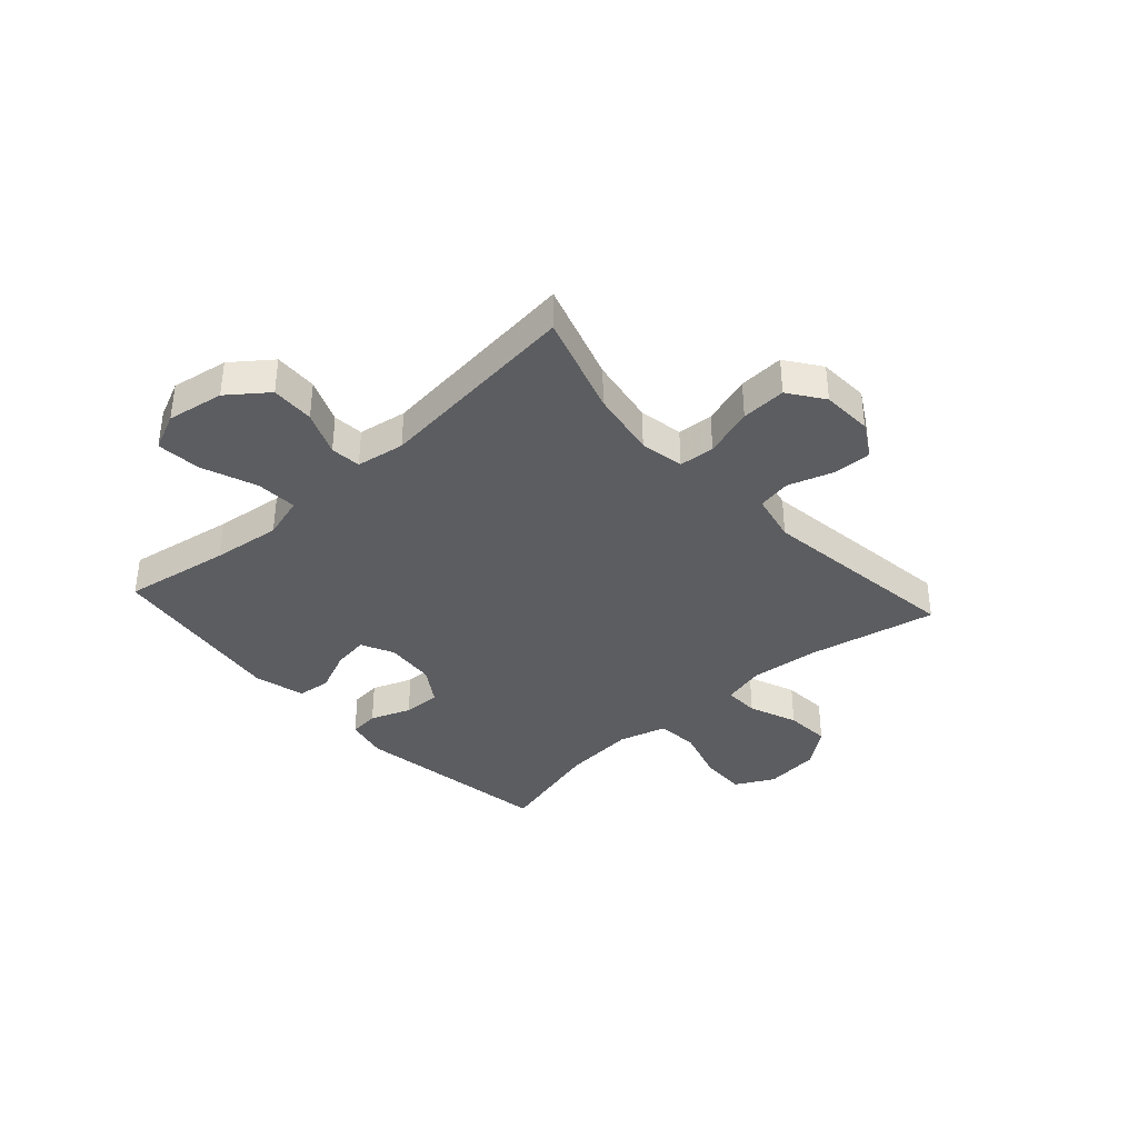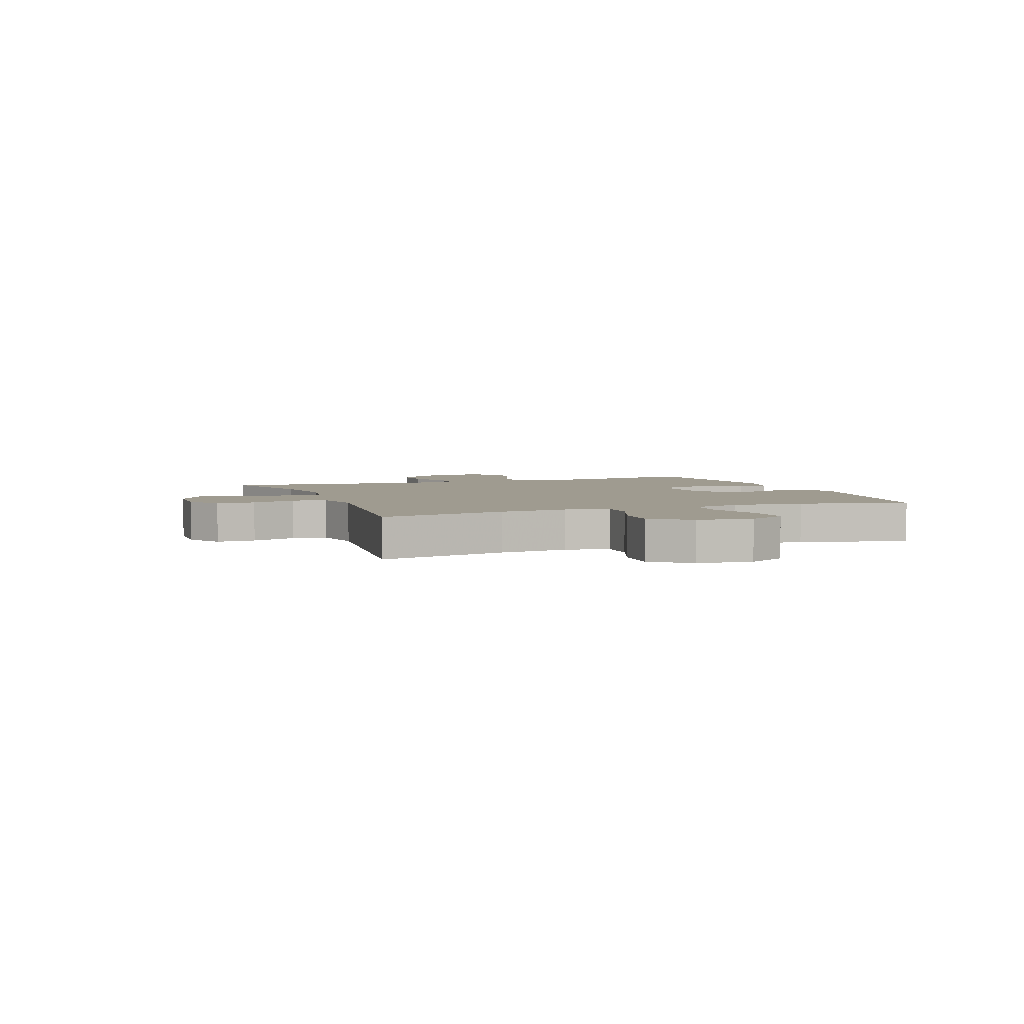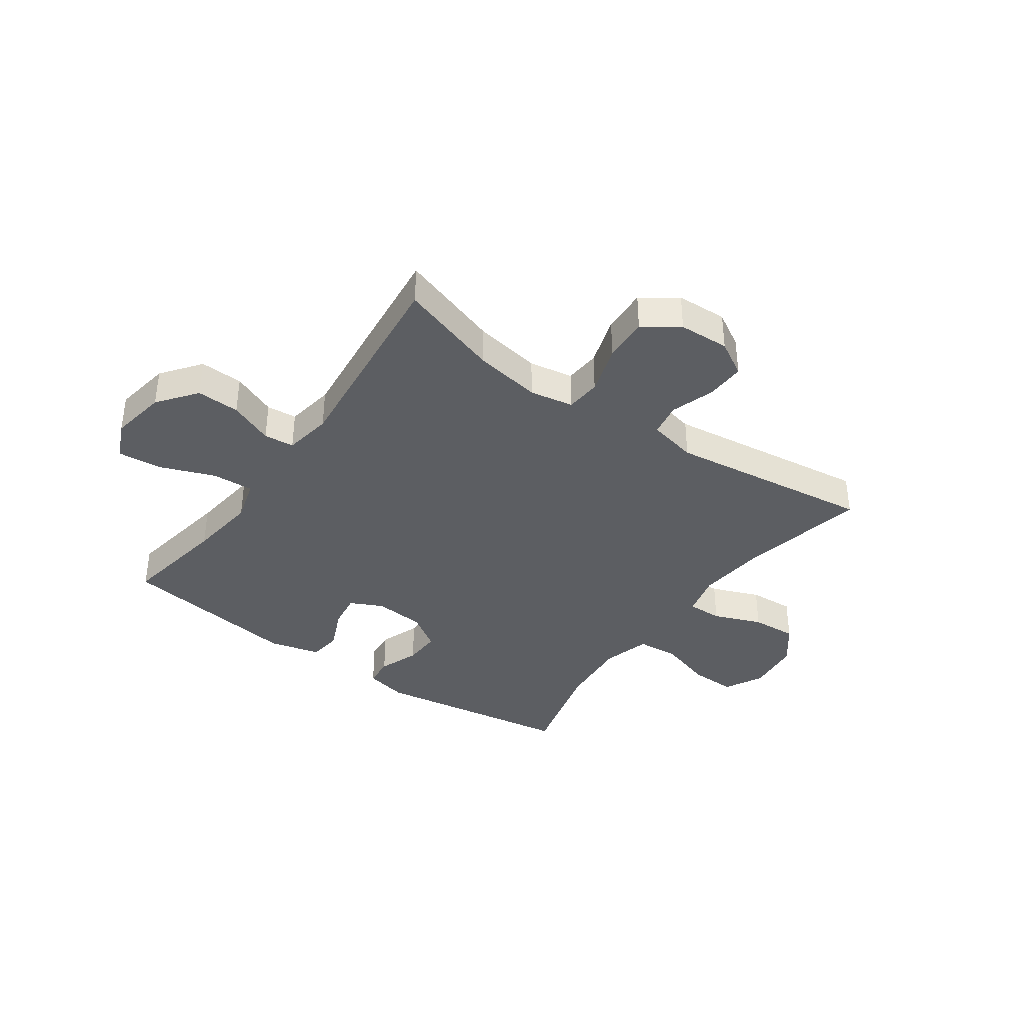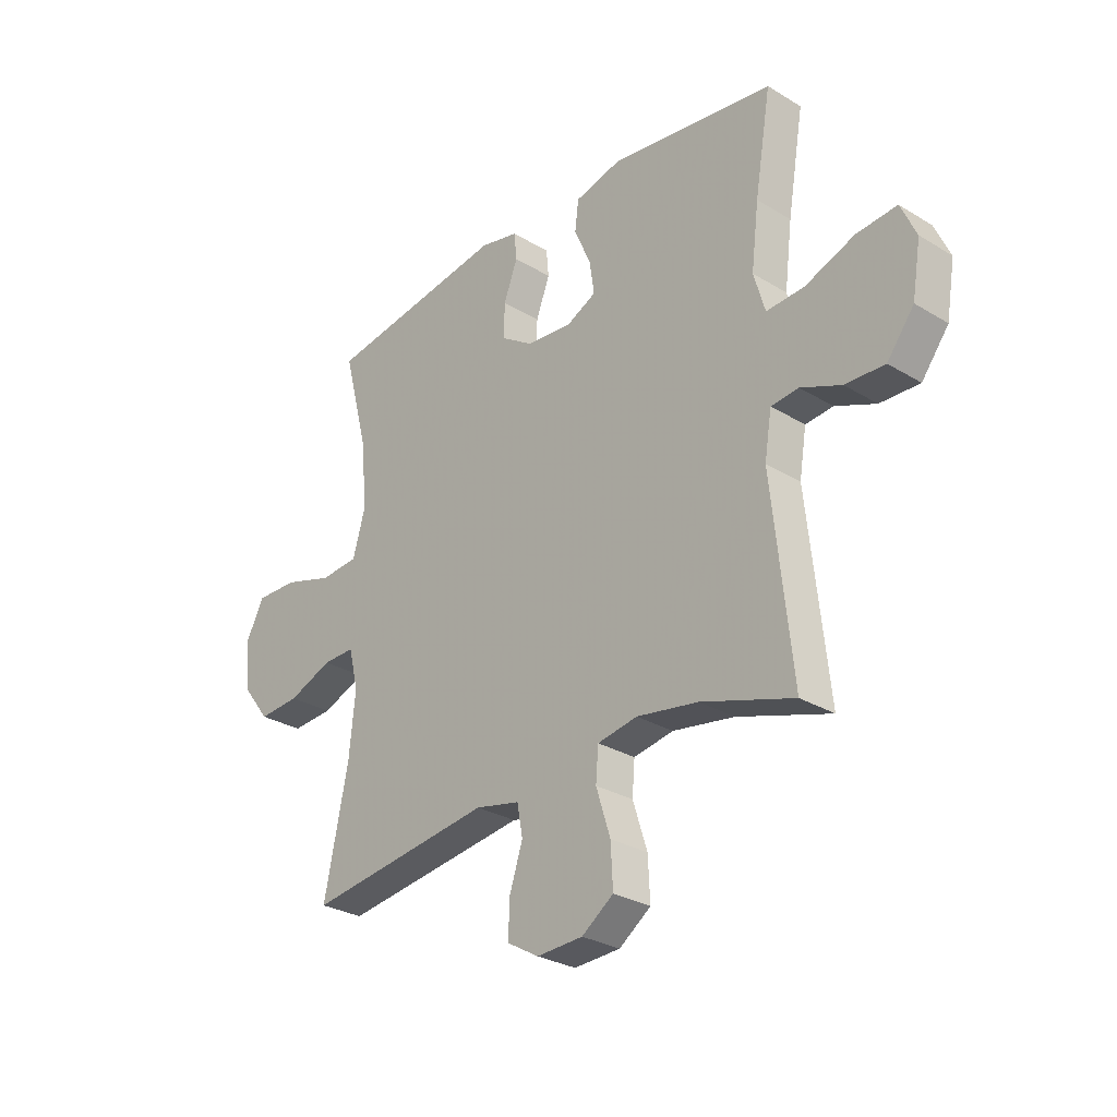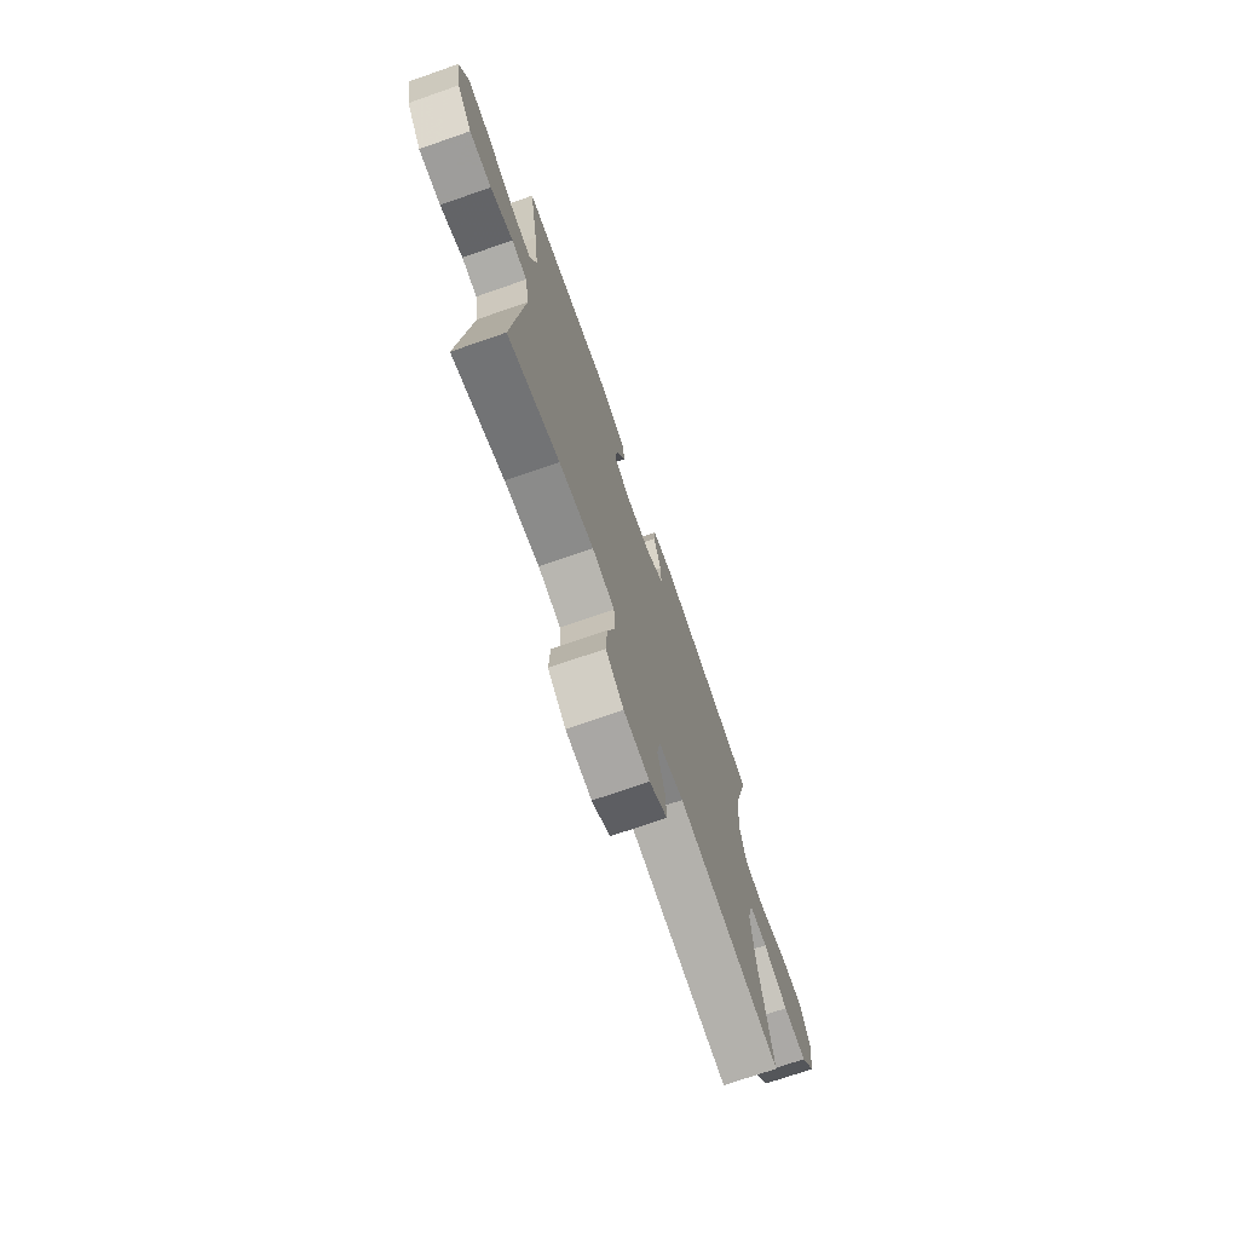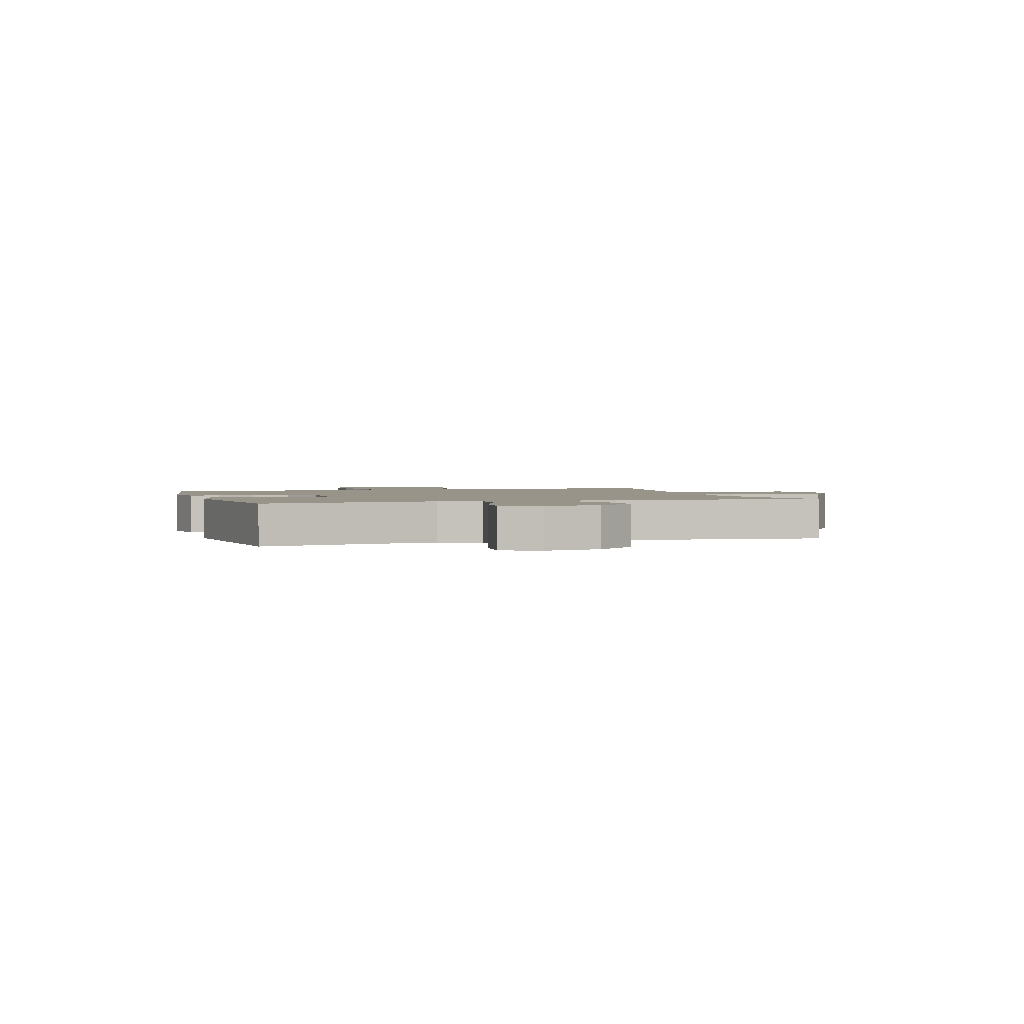
<metadata>
{"format":"obj","ext":"obj","renderer":"f3d","projection":"perspective","resolution":1024,"background":"white","views":[{"elev":-37.2,"azim":132.2,"up":"+Y"},{"elev":4.0,"azim":-110.9,"up":"+Y"},{"elev":-37.8,"azim":144.7,"up":"+Y"},{"elev":-28.7,"azim":47.8,"up":"+Z"},{"elev":-72.4,"azim":109.2,"up":"+Z"},{"elev":1.9,"azim":73.4,"up":"+Y"}]}
</metadata>
<code>
v 0.5 0.07 0.5
v 0.468 0.07 0.31
v 0.453 0.07 0.188
v 0.475 0.07 0.112
v 0.549 0.07 0.116
v 0.646 0.07 0.153
v 0.725 0.07 0.16
v 0.755 0.07 0.093
v 0.738 0.07 -0.008
v 0.685 0.07 -0.077
v 0.608 0.07 -0.074
v 0.529 0.07 -0.041
v 0.475 0.07 -0.046
v 0.461 0.07 -0.132
v 0.5 0.07 -0.5
v 0.32 0.07 -0.442
v 0.2 0.07 -0.422
v 0.122 0.07 -0.436
v 0.117 0.07 -0.499
v 0.145 0.07 -0.587
v 0.149 0.07 -0.667
v 0.087 0.07 -0.711
v -0.003 0.07 -0.715
v -0.065 0.07 -0.679
v -0.063 0.07 -0.61
v -0.037 0.07 -0.531
v -0.048 0.07 -0.471
v -0.135 0.07 -0.452
v -0.5 0.07 -0.5
v -0.453 0.07 -0.271
v -0.441 0.07 -0.15
v -0.46 0.07 -0.073
v -0.523 0.07 -0.074
v -0.609 0.07 -0.108
v -0.69 0.07 -0.113
v -0.742 0.07 -0.046
v -0.753 0.07 0.052
v -0.717 0.07 0.121
v -0.635 0.07 0.119
v -0.538 0.07 0.089
v -0.463 0.07 0.095
v -0.439 0.07 0.18
v -0.45 0.07 0.309
v -0.5 0.07 0.5
v -0.143 0.07 0.555
v -0.067 0.07 0.538
v -0.062 0.07 0.485
v -0.089 0.07 0.413
v -0.091 0.07 0.346
v -0.027 0.07 0.304
v 0.063 0.07 0.296
v 0.121 0.07 0.324
v 0.112 0.07 0.387
v 0.079 0.07 0.463
v 0.086 0.07 0.522
v 0.177 0.07 0.545
v 0.5 0 0.5
v 0.468 0 0.31
v 0.453 0 0.188
v 0.475 0 0.112
v 0.549 0 0.116
v 0.646 0 0.153
v 0.725 0 0.16
v 0.755 0 0.093
v 0.738 0 -0.008
v 0.685 0 -0.077
v 0.608 0 -0.074
v 0.529 0 -0.041
v 0.475 0 -0.046
v 0.461 0 -0.132
v 0.5 0 -0.5
v 0.32 0 -0.442
v 0.2 0 -0.422
v 0.122 0 -0.436
v 0.117 0 -0.499
v 0.145 0 -0.587
v 0.149 0 -0.667
v 0.087 0 -0.711
v -0.003 0 -0.715
v -0.065 0 -0.679
v -0.063 0 -0.61
v -0.037 0 -0.531
v -0.048 0 -0.471
v -0.135 0 -0.452
v -0.5 0 -0.5
v -0.453 0 -0.271
v -0.441 0 -0.15
v -0.46 0 -0.073
v -0.523 0 -0.074
v -0.609 0 -0.108
v -0.69 0 -0.113
v -0.742 0 -0.046
v -0.753 0 0.052
v -0.717 0 0.121
v -0.635 0 0.119
v -0.538 0 0.089
v -0.463 0 0.095
v -0.439 0 0.18
v -0.45 0 0.309
v -0.5 0 0.5
v -0.143 0 0.555
v -0.067 0 0.538
v -0.062 0 0.485
v -0.089 0 0.413
v -0.091 0 0.346
v -0.027 0 0.304
v 0.063 0 0.296
v 0.121 0 0.324
v 0.112 0 0.387
v 0.079 0 0.463
v 0.086 0 0.522
v 0.177 0 0.545
f 53 54 55 56
f 52 53 56 1
f 51 52 1 2
f 45 46 47 48
f 43 44 45 48
f 42 43 48 49
f 41 42 49 50
f 37 38 39 40
f 37 40 41
f 36 37 41
f 33 34 35 36
f 32 33 36 41
f 31 32 41 50
f 28 29 30
f 27 28 30 31
f 23 24 25 26
f 23 26 27
f 22 23 27
f 19 20 21 22
f 18 19 22 27
f 14 15 16
f 13 14 16 17
f 9 10 11 12
f 9 12 13
f 8 9 13
f 5 6 7 8
f 4 5 8 13
f 3 4 13 17
f 51 2 3 17
f 18 27 31 50
f 17 18 50 51
f 112 111 110 109
f 57 112 109 108
f 58 57 108 107
f 104 103 102 101
f 104 101 100 99
f 105 104 99 98
f 106 105 98 97
f 96 95 94 93
f 97 96 93
f 97 93 92
f 92 91 90 89
f 97 92 89 88
f 106 97 88 87
f 86 85 84
f 87 86 84 83
f 82 81 80 79
f 83 82 79
f 83 79 78
f 78 77 76 75
f 83 78 75 74
f 72 71 70
f 73 72 70 69
f 68 67 66 65
f 69 68 65
f 69 65 64
f 64 63 62 61
f 69 64 61 60
f 73 69 60 59
f 73 59 58 107
f 106 87 83 74
f 107 106 74 73
f 1 57 58 2
f 2 58 59 3
f 3 59 60 4
f 4 60 61 5
f 5 61 62 6
f 6 62 63 7
f 7 63 64 8
f 8 64 65 9
f 9 65 66 10
f 10 66 67 11
f 11 67 68 12
f 12 68 69 13
f 13 69 70 14
f 14 70 71 15
f 15 71 72 16
f 16 72 73 17
f 17 73 74 18
f 18 74 75 19
f 19 75 76 20
f 20 76 77 21
f 21 77 78 22
f 22 78 79 23
f 23 79 80 24
f 24 80 81 25
f 25 81 82 26
f 26 82 83 27
f 27 83 84 28
f 28 84 85 29
f 29 85 86 30
f 30 86 87 31
f 31 87 88 32
f 32 88 89 33
f 33 89 90 34
f 34 90 91 35
f 35 91 92 36
f 36 92 93 37
f 37 93 94 38
f 38 94 95 39
f 39 95 96 40
f 40 96 97 41
f 41 97 98 42
f 42 98 99 43
f 43 99 100 44
f 44 100 101 45
f 45 101 102 46
f 46 102 103 47
f 47 103 104 48
f 48 104 105 49
f 49 105 106 50
f 50 106 107 51
f 51 107 108 52
f 52 108 109 53
f 53 109 110 54
f 54 110 111 55
f 55 111 112 56
f 56 112 57 1

</code>
